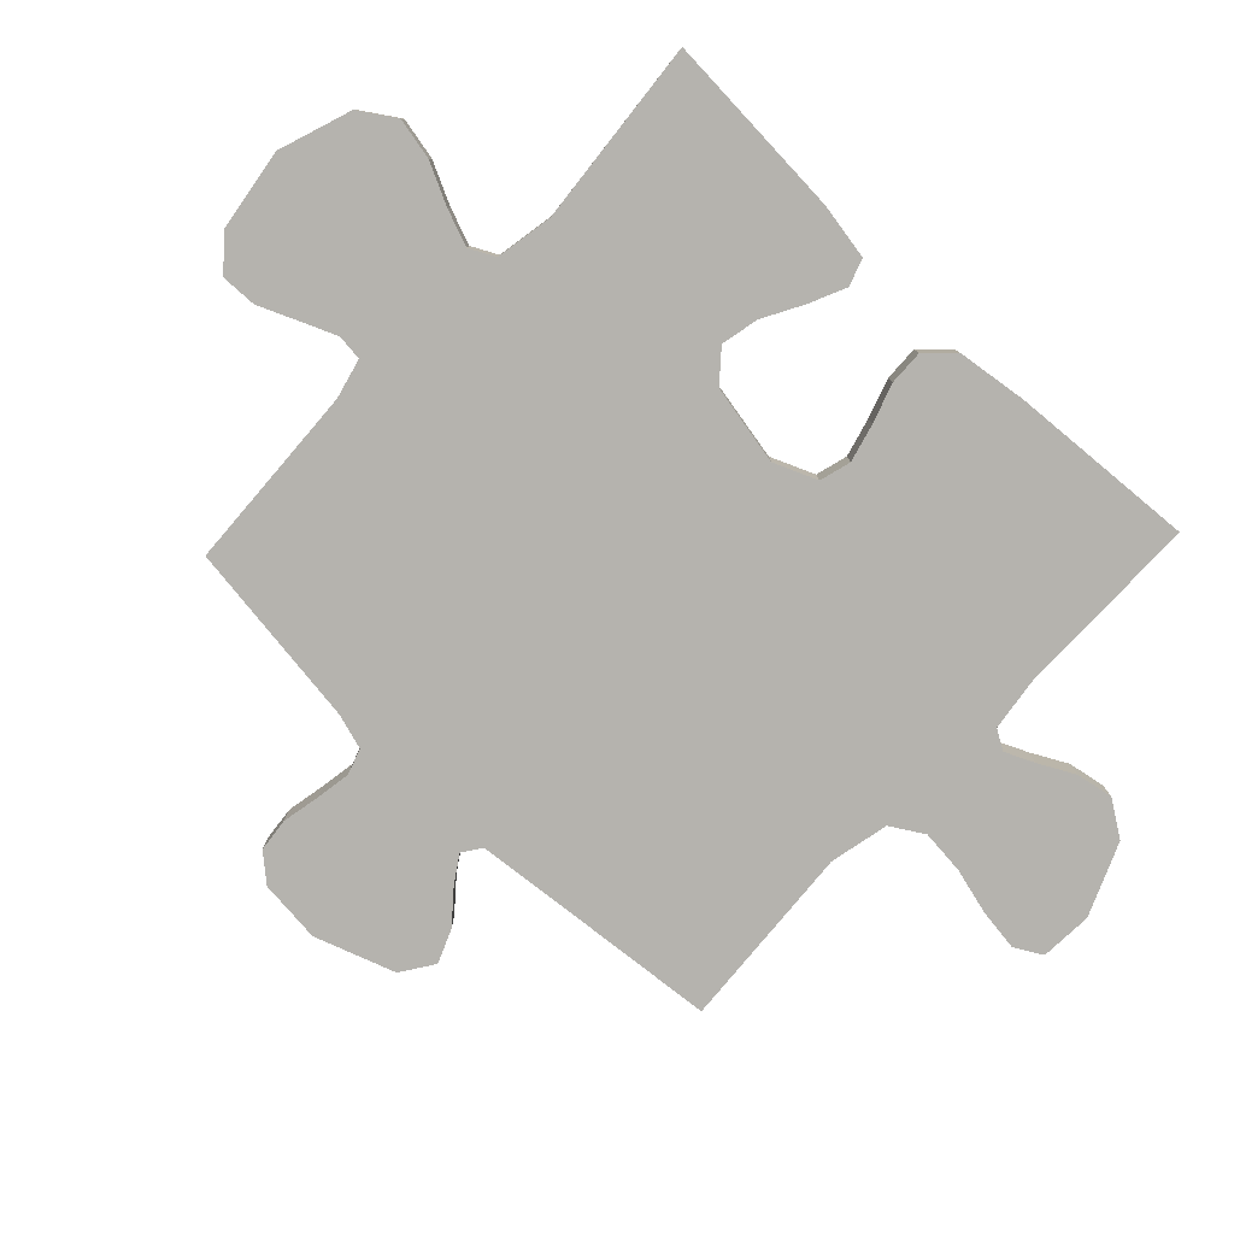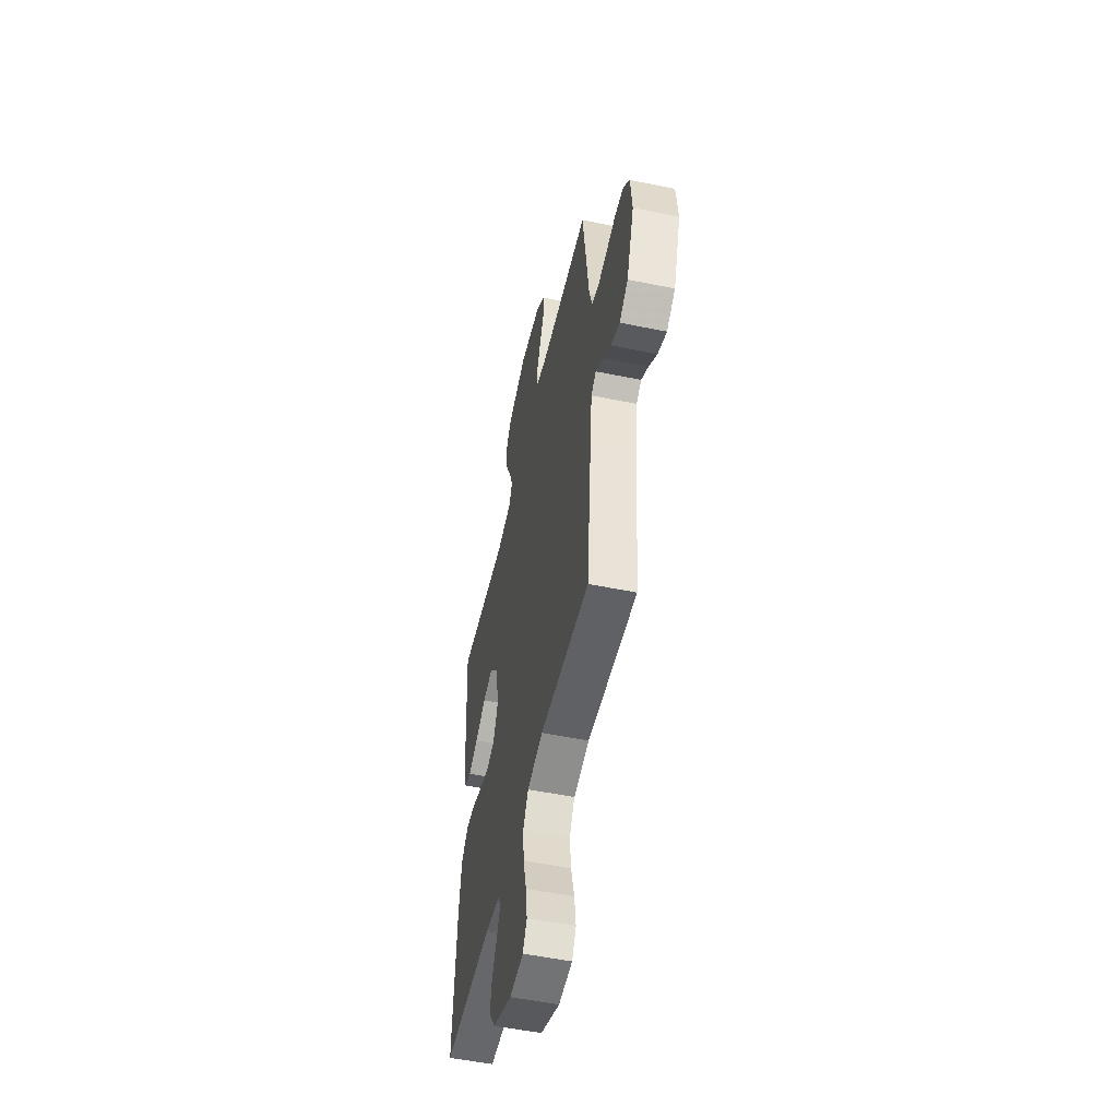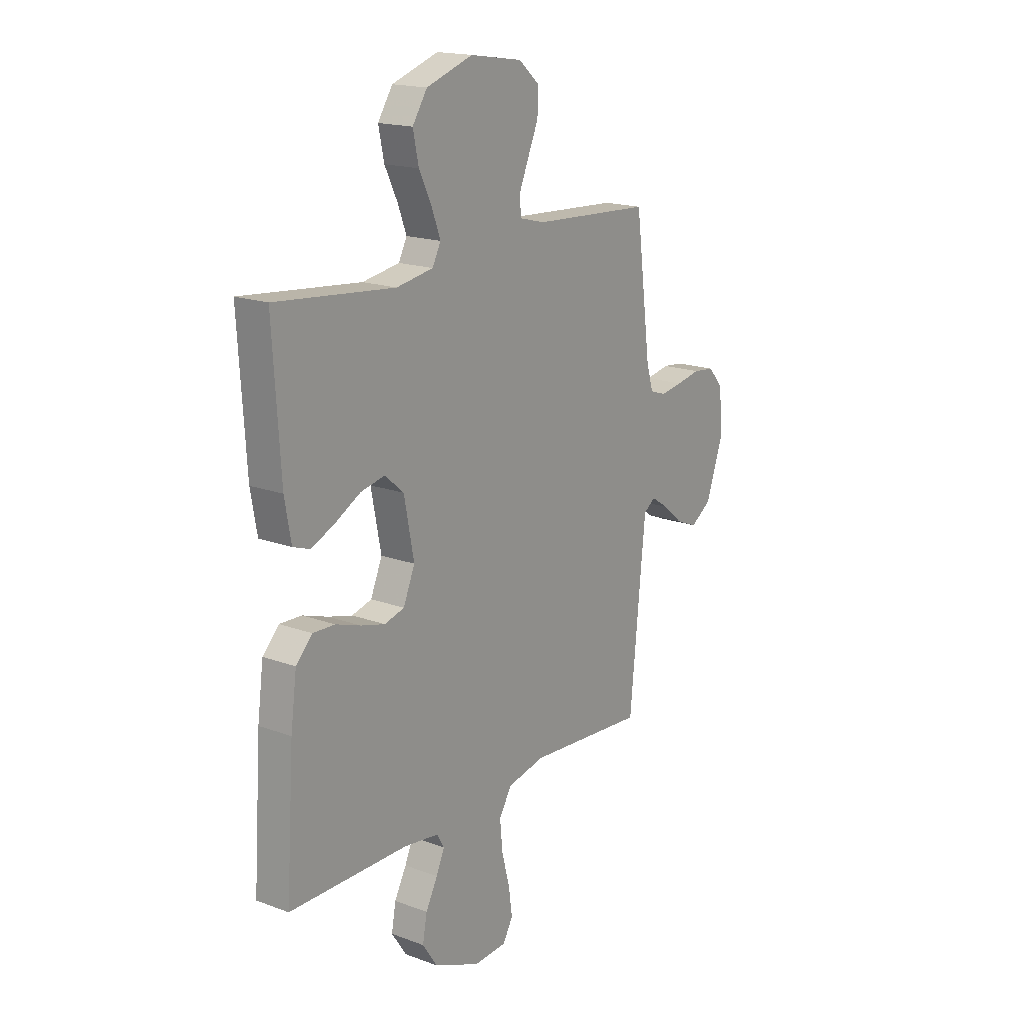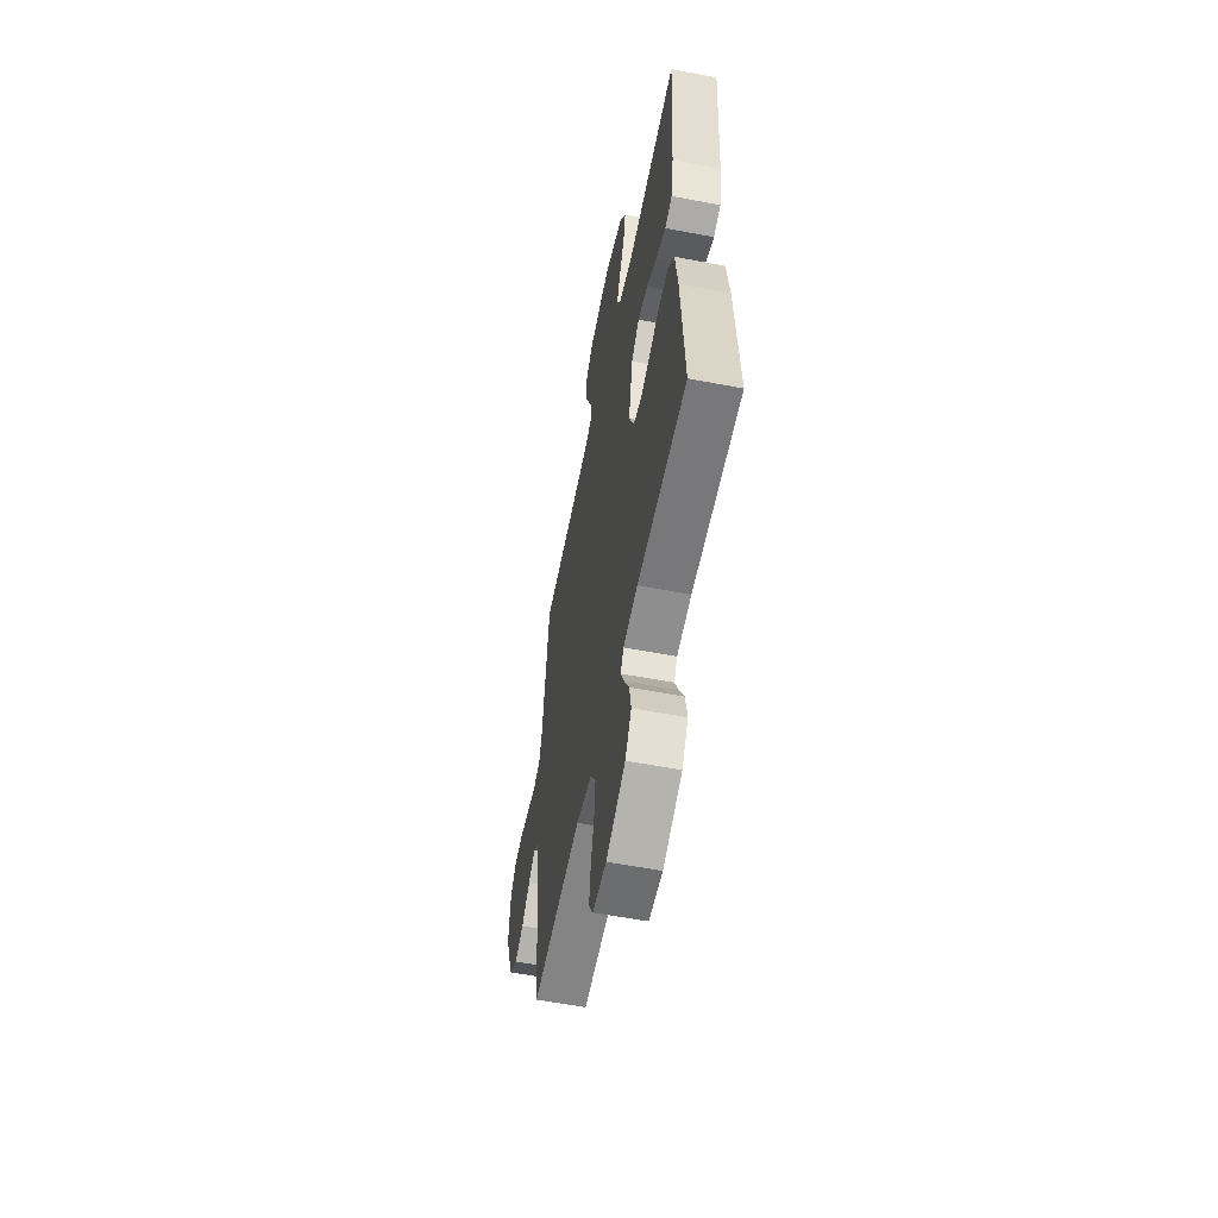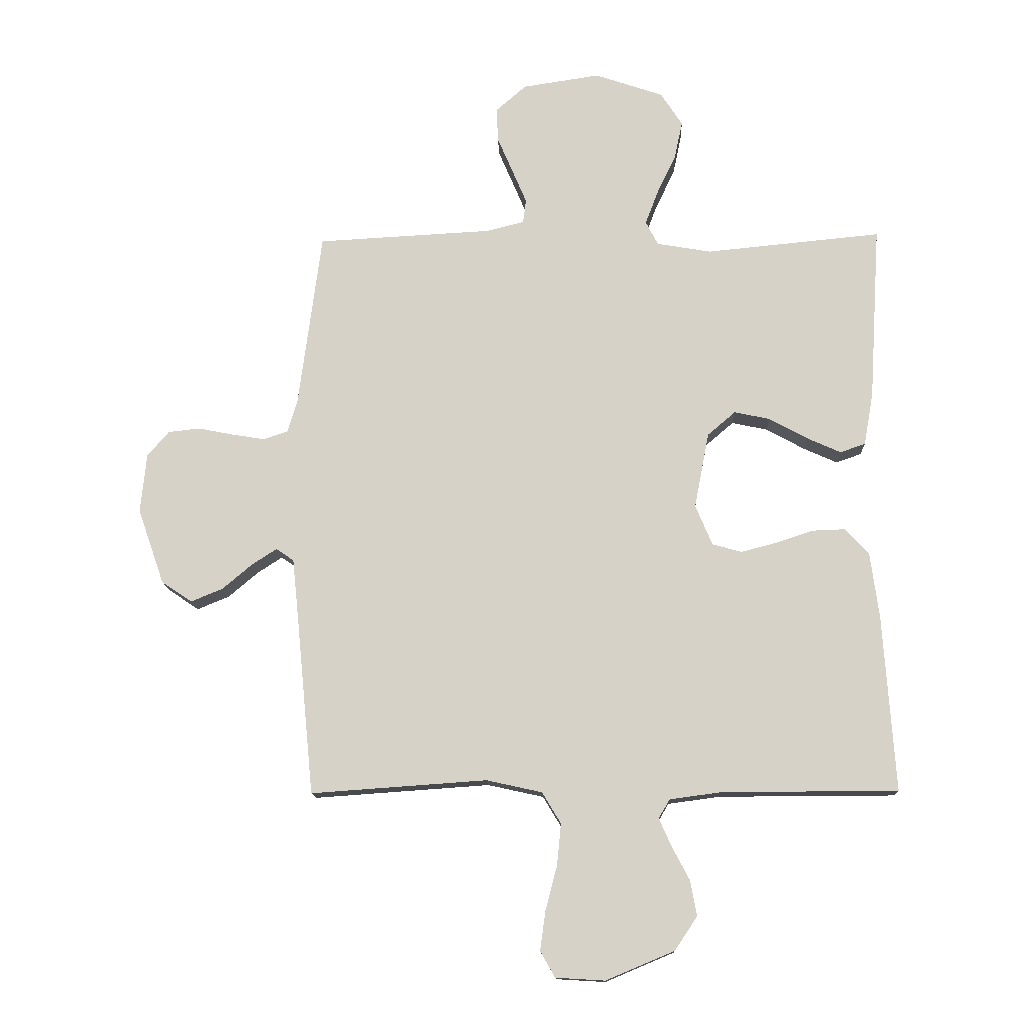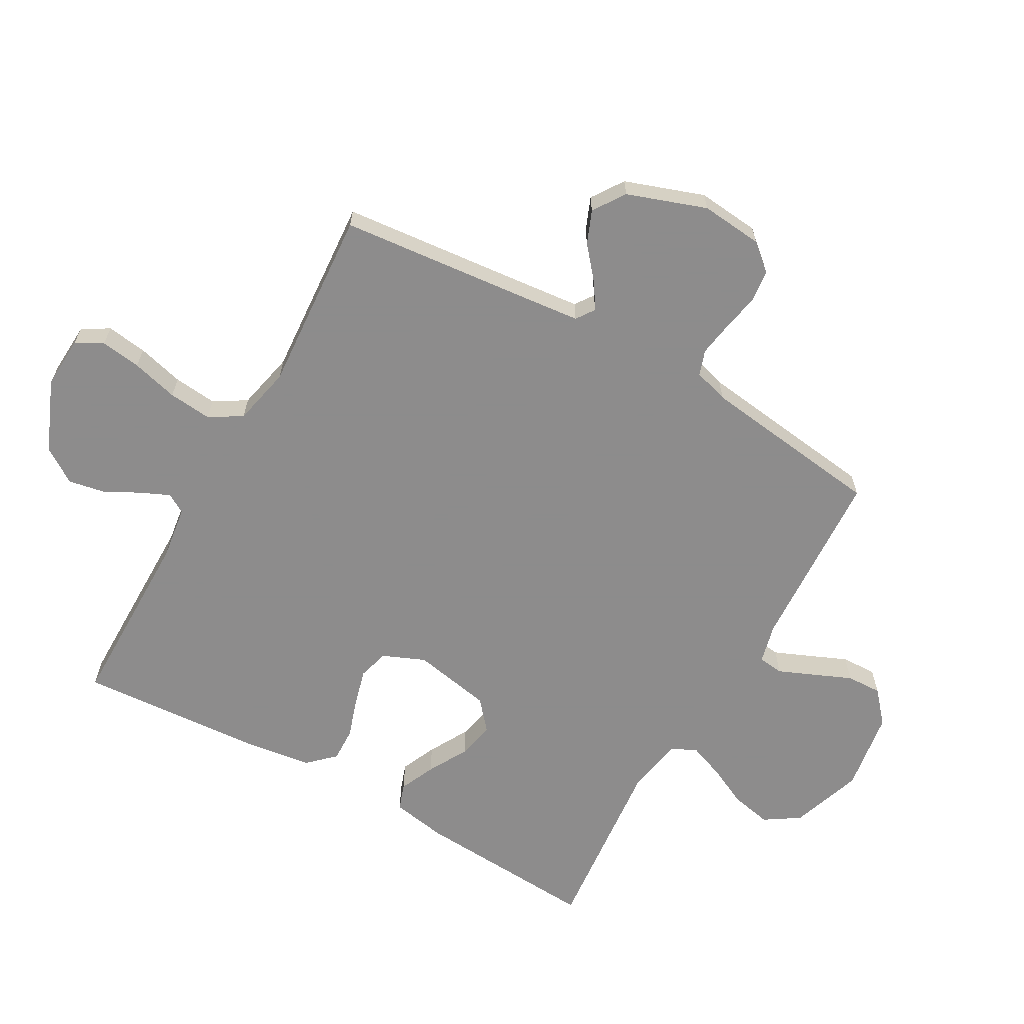
<metadata>
{"format":"obj","ext":"obj","renderer":"f3d","projection":"perspective","resolution":1024,"background":"white","views":[{"elev":-79.9,"azim":46.4,"up":"+Y"},{"elev":-52.4,"azim":-102.5,"up":"+Z"},{"elev":17.6,"azim":126.1,"up":"+Z"},{"elev":-57.3,"azim":78.7,"up":"+Z"},{"elev":-13.5,"azim":2.1,"up":"+Z"},{"elev":-64.3,"azim":-119.4,"up":"+Y"}]}
</metadata>
<code>
v -0.5 0.07 -0.5
v -0.529 0.07 -0.2
v -0.54 0.07 -0.092
v -0.57 0.07 -0.071
v -0.613 0.07 -0.099
v -0.664 0.07 -0.142
v -0.718 0.07 -0.164
v -0.77 0.07 -0.129
v -0.815 0.07 0
v -0.805 0.07 0.101
v -0.768 0.07 0.144
v -0.714 0.07 0.15
v -0.653 0.07 0.138
v -0.597 0.07 0.129
v -0.556 0.07 0.143
v -0.539 0.07 0.2
v -0.5 0.07 0.5
v -0.2 0.07 0.516
v -0.136 0.07 0.532
v -0.131 0.07 0.573
v -0.155 0.07 0.63
v -0.182 0.07 0.693
v -0.184 0.07 0.751
v -0.132 0.07 0.796
v 0 0.07 0.816
v 0.117 0.07 0.776
v 0.154 0.07 0.719
v 0.14 0.07 0.652
v 0.108 0.07 0.586
v 0.086 0.07 0.528
v 0.107 0.07 0.487
v 0.2 0.07 0.471
v 0.5 0.07 0.5
v 0.481 0.07 0.2
v 0.465 0.07 0.11
v 0.422 0.07 0.095
v 0.364 0.07 0.121
v 0.299 0.07 0.157
v 0.238 0.07 0.17
v 0.19 0.07 0.129
v 0.165 0.07 0
v 0.194 0.07 -0.069
v 0.244 0.07 -0.083
v 0.305 0.07 -0.067
v 0.368 0.07 -0.046
v 0.424 0.07 -0.044
v 0.465 0.07 -0.087
v 0.48 0.07 -0.2
v 0.5 0.07 -0.5
v 0.2 0.07 -0.501
v 0.112 0.07 -0.513
v 0.093 0.07 -0.545
v 0.114 0.07 -0.592
v 0.144 0.07 -0.649
v 0.155 0.07 -0.709
v 0.117 0.07 -0.766
v 0 0.07 -0.815
v -0.084 0.07 -0.81
v -0.109 0.07 -0.766
v -0.1 0.07 -0.7
v -0.08 0.07 -0.624
v -0.073 0.07 -0.553
v -0.105 0.07 -0.5
v -0.2 0.07 -0.479
v -0.5 0 -0.5
v -0.529 0 -0.2
v -0.54 0 -0.092
v -0.57 0 -0.071
v -0.613 0 -0.099
v -0.664 0 -0.142
v -0.718 0 -0.164
v -0.77 0 -0.129
v -0.815 0 0
v -0.805 0 0.101
v -0.768 0 0.144
v -0.714 0 0.15
v -0.653 0 0.138
v -0.597 0 0.129
v -0.556 0 0.143
v -0.539 0 0.2
v -0.5 0 0.5
v -0.2 0 0.516
v -0.136 0 0.532
v -0.131 0 0.573
v -0.155 0 0.63
v -0.182 0 0.693
v -0.184 0 0.751
v -0.132 0 0.796
v 0 0 0.816
v 0.117 0 0.776
v 0.154 0 0.719
v 0.14 0 0.652
v 0.108 0 0.586
v 0.086 0 0.528
v 0.107 0 0.487
v 0.2 0 0.471
v 0.5 0 0.5
v 0.481 0 0.2
v 0.465 0 0.11
v 0.422 0 0.095
v 0.364 0 0.121
v 0.299 0 0.157
v 0.238 0 0.17
v 0.19 0 0.129
v 0.165 0 0
v 0.194 0 -0.069
v 0.244 0 -0.083
v 0.305 0 -0.067
v 0.368 0 -0.046
v 0.424 0 -0.044
v 0.465 0 -0.087
v 0.48 0 -0.2
v 0.5 0 -0.5
v 0.2 0 -0.501
v 0.112 0 -0.513
v 0.093 0 -0.545
v 0.114 0 -0.592
v 0.144 0 -0.649
v 0.155 0 -0.709
v 0.117 0 -0.766
v 0 0 -0.815
v -0.084 0 -0.81
v -0.109 0 -0.766
v -0.1 0 -0.7
v -0.08 0 -0.624
v -0.073 0 -0.553
v -0.105 0 -0.5
v -0.2 0 -0.479
f 59 60 61
f 58 59 61
f 57 58 61
f 56 57 61
f 55 56 61
f 54 55 61
f 53 54 61
f 52 53 61 62
f 51 52 62 63
f 48 49 50
f 47 48 50
f 46 47 50
f 45 46 50
f 44 45 50
f 51 63 64
f 50 51 64
f 44 50 64
f 43 44 64
f 36 37 38
f 35 36 38
f 34 35 38
f 33 34 38
f 32 33 38
f 31 32 38 39
f 30 31 39 40
f 27 28 29
f 26 27 29
f 25 26 29
f 24 25 29
f 23 24 29
f 22 23 29
f 21 22 29
f 20 21 29 30
f 30 40 41
f 20 30 41
f 19 20 41
f 16 17 18
f 19 41 42
f 18 19 42
f 16 18 42
f 15 16 42
f 11 12 13
f 10 11 13
f 9 10 13
f 8 9 13
f 7 8 13
f 6 7 13
f 5 6 13
f 4 5 13 14
f 64 1 2
f 43 64 2
f 42 43 2
f 14 15 42
f 4 14 42
f 3 4 42
f 2 3 42
f 125 124 123
f 125 123 122
f 125 122 121
f 125 121 120
f 125 120 119
f 125 119 118
f 125 118 117
f 126 125 117 116
f 127 126 116 115
f 114 113 112
f 114 112 111
f 114 111 110
f 114 110 109
f 114 109 108
f 128 127 115
f 128 115 114
f 128 114 108
f 128 108 107
f 102 101 100
f 102 100 99
f 102 99 98
f 102 98 97
f 102 97 96
f 103 102 96 95
f 104 103 95 94
f 93 92 91
f 93 91 90
f 93 90 89
f 93 89 88
f 93 88 87
f 93 87 86
f 93 86 85
f 94 93 85 84
f 105 104 94
f 105 94 84
f 105 84 83
f 82 81 80
f 106 105 83
f 106 83 82
f 106 82 80
f 106 80 79
f 77 76 75
f 77 75 74
f 77 74 73
f 77 73 72
f 77 72 71
f 77 71 70
f 77 70 69
f 78 77 69 68
f 66 65 128
f 66 128 107
f 66 107 106
f 106 79 78
f 106 78 68
f 106 68 67
f 106 67 66
f 1 65 66 2
f 2 66 67 3
f 3 67 68 4
f 4 68 69 5
f 5 69 70 6
f 6 70 71 7
f 7 71 72 8
f 8 72 73 9
f 9 73 74 10
f 10 74 75 11
f 11 75 76 12
f 12 76 77 13
f 13 77 78 14
f 14 78 79 15
f 15 79 80 16
f 16 80 81 17
f 17 81 82 18
f 18 82 83 19
f 19 83 84 20
f 20 84 85 21
f 21 85 86 22
f 22 86 87 23
f 23 87 88 24
f 24 88 89 25
f 25 89 90 26
f 26 90 91 27
f 27 91 92 28
f 28 92 93 29
f 29 93 94 30
f 30 94 95 31
f 31 95 96 32
f 32 96 97 33
f 33 97 98 34
f 34 98 99 35
f 35 99 100 36
f 36 100 101 37
f 37 101 102 38
f 38 102 103 39
f 39 103 104 40
f 40 104 105 41
f 41 105 106 42
f 42 106 107 43
f 43 107 108 44
f 44 108 109 45
f 45 109 110 46
f 46 110 111 47
f 47 111 112 48
f 48 112 113 49
f 49 113 114 50
f 50 114 115 51
f 51 115 116 52
f 52 116 117 53
f 53 117 118 54
f 54 118 119 55
f 55 119 120 56
f 56 120 121 57
f 57 121 122 58
f 58 122 123 59
f 59 123 124 60
f 60 124 125 61
f 61 125 126 62
f 62 126 127 63
f 63 127 128 64
f 64 128 65 1

</code>
